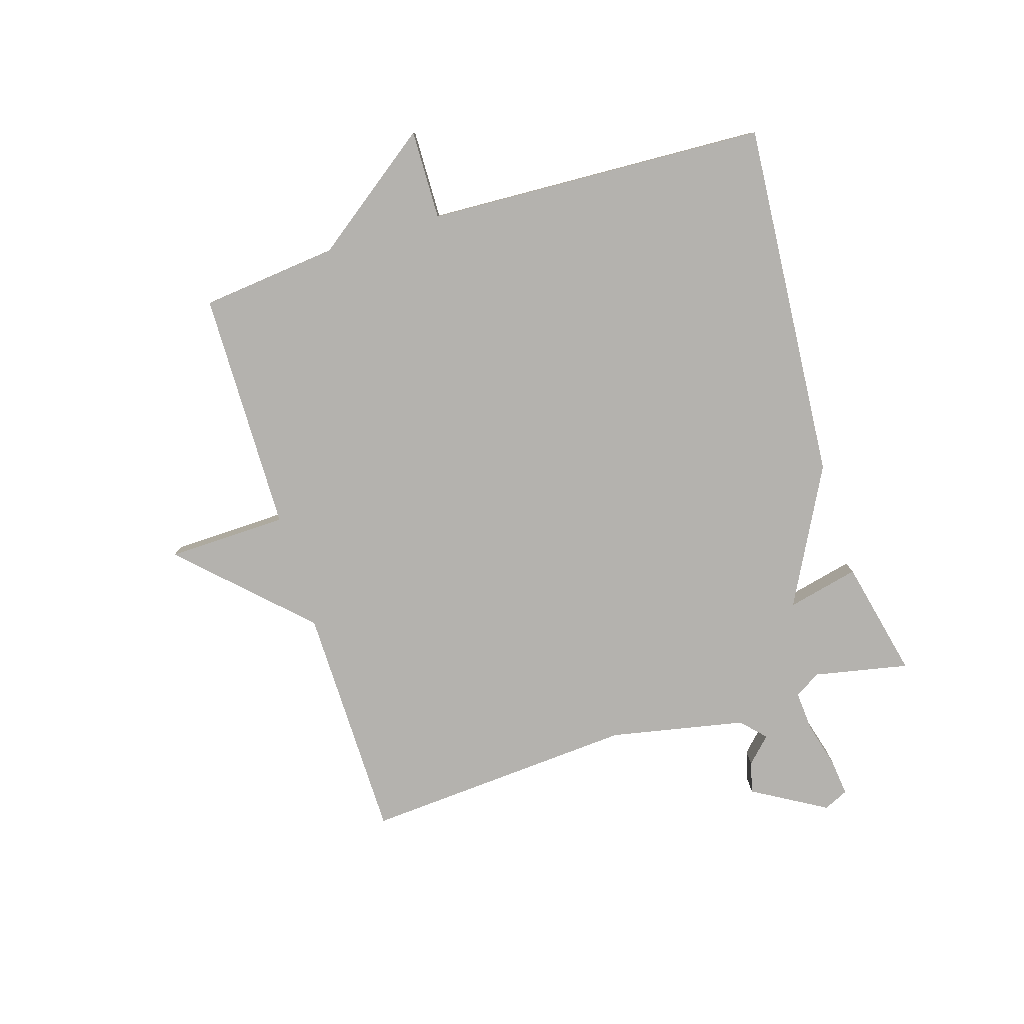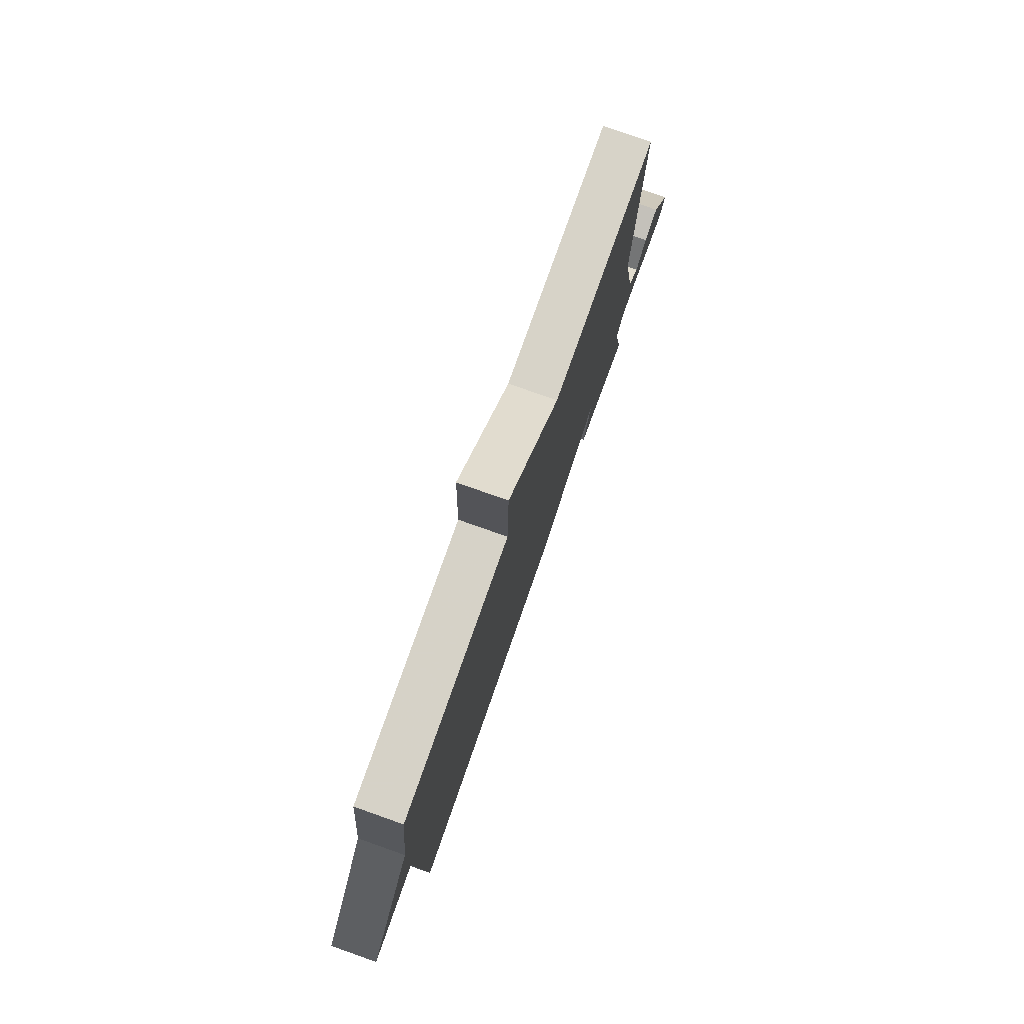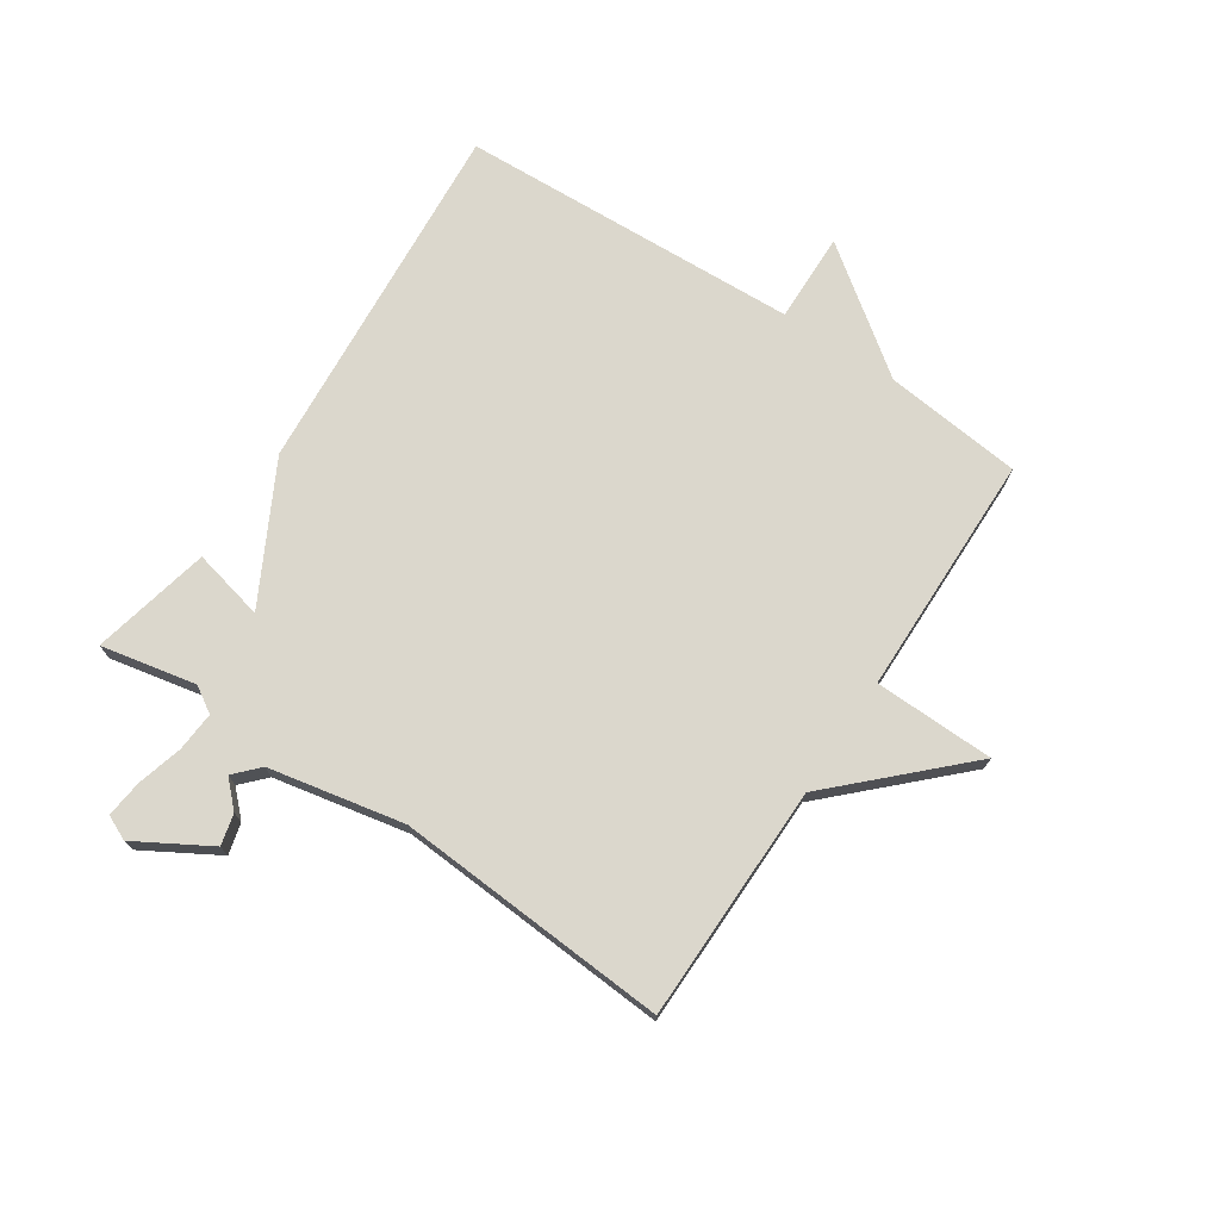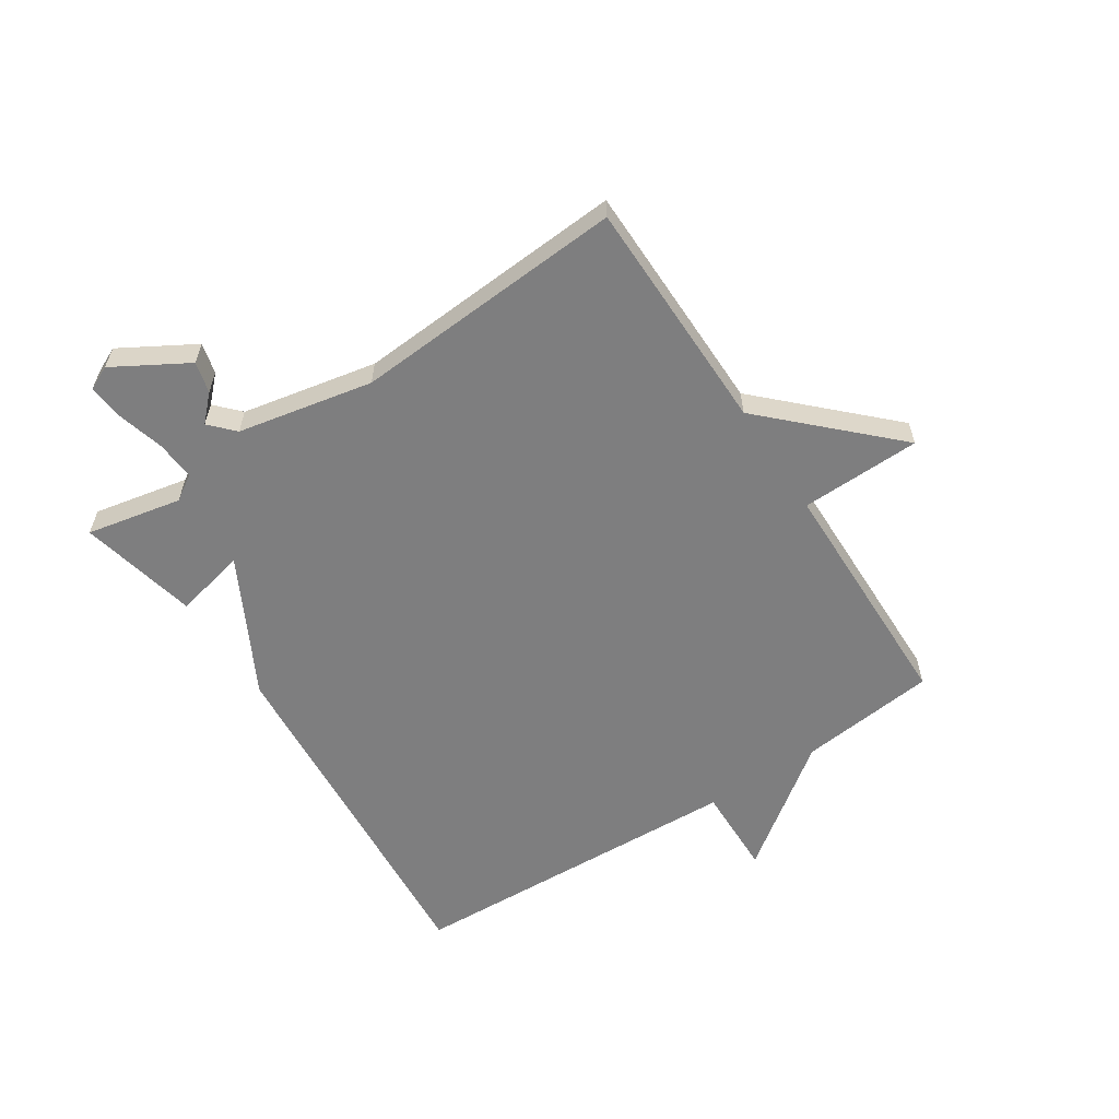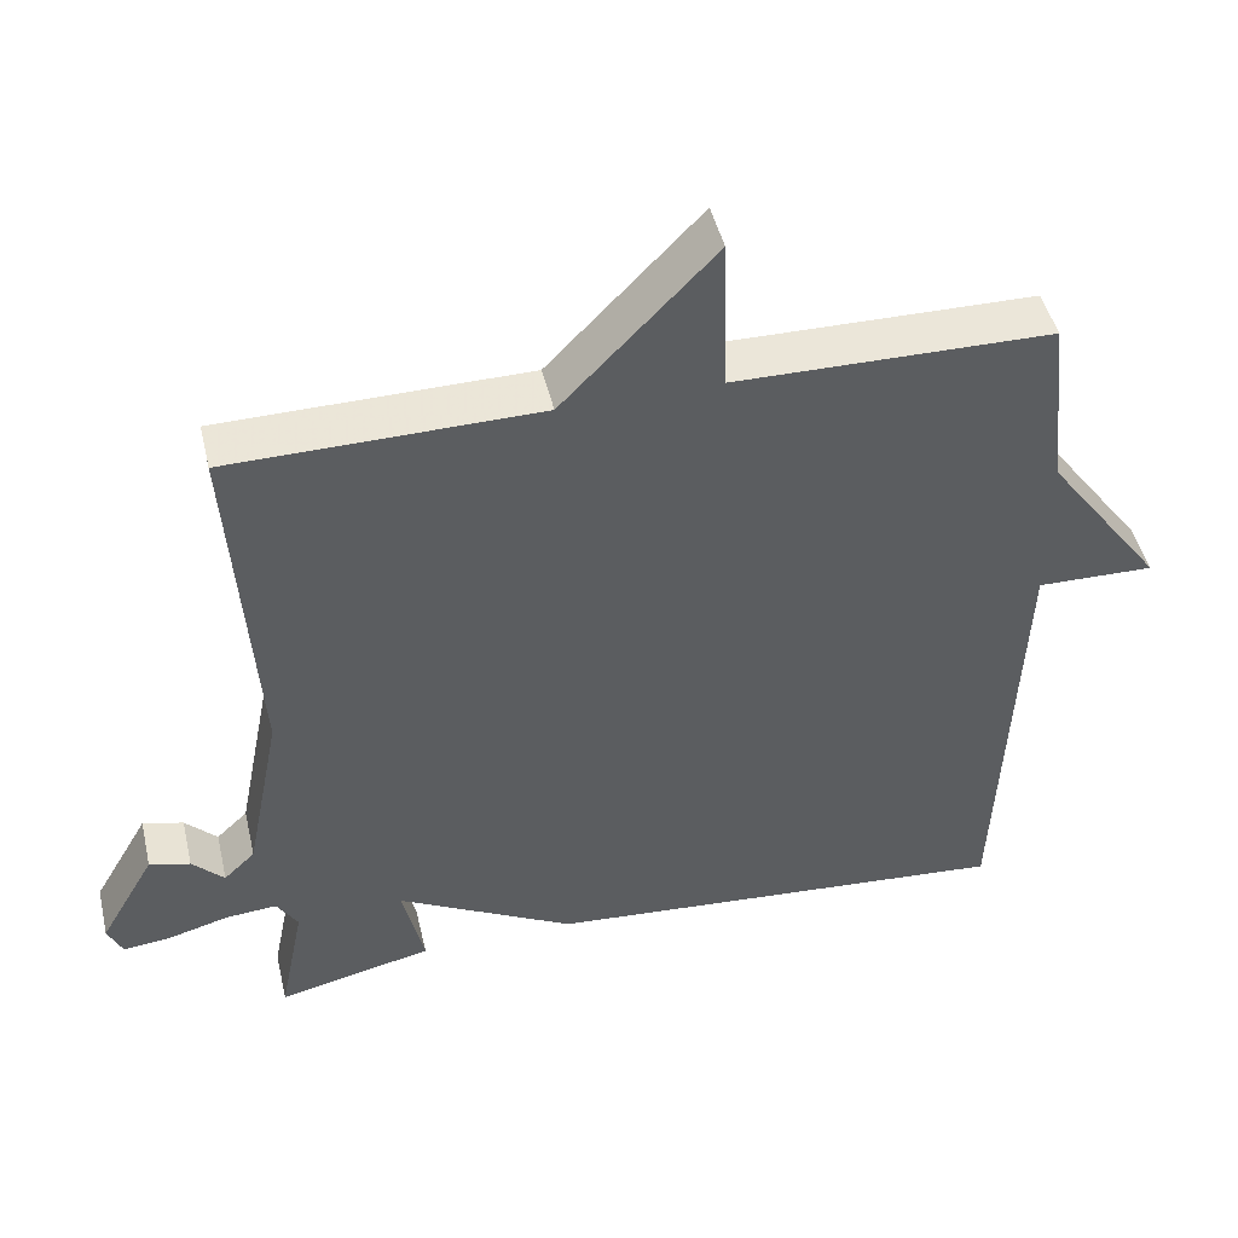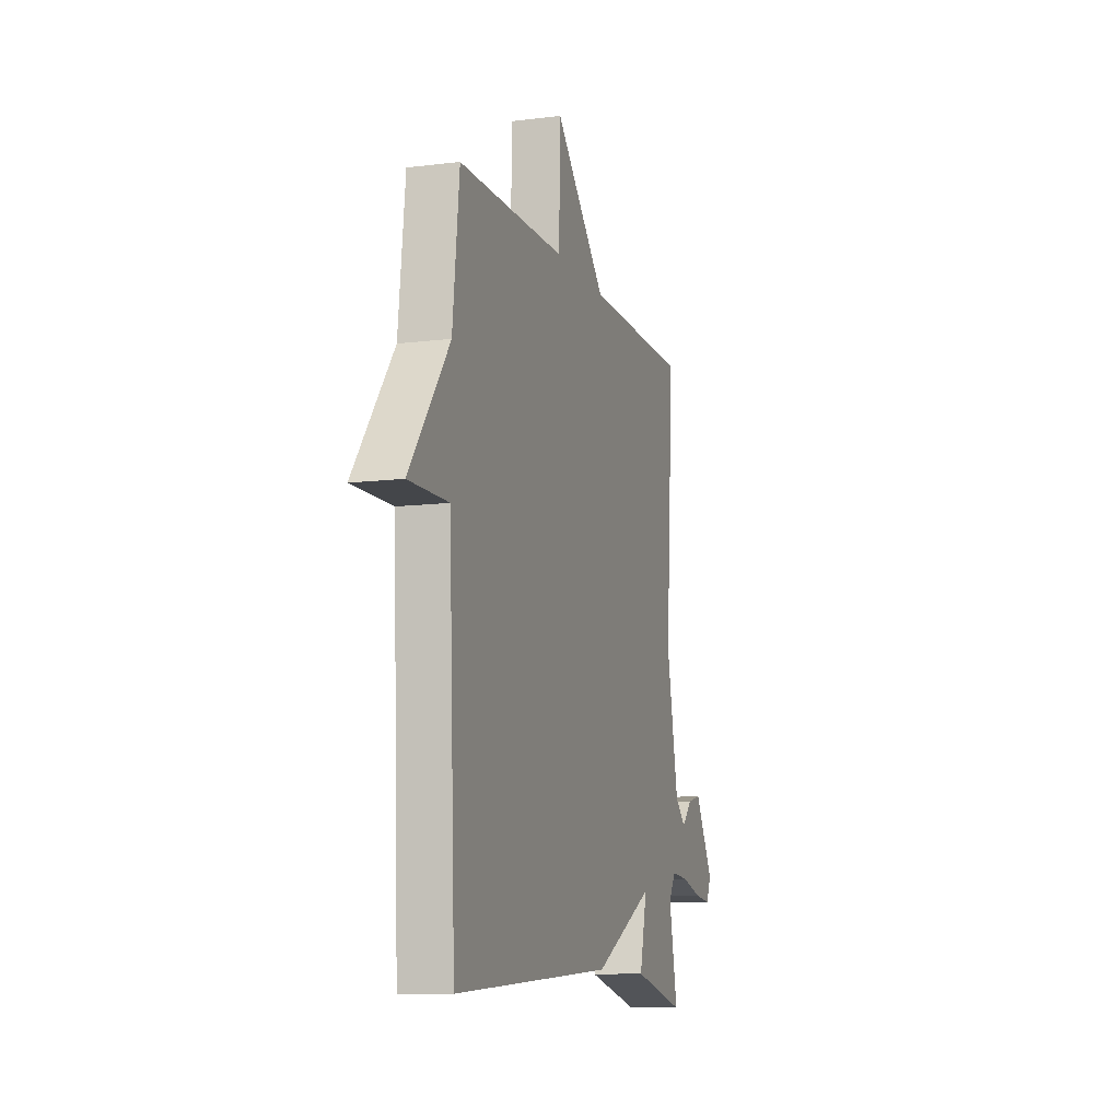
<metadata>
{"format":"obj","ext":"obj","renderer":"f3d","projection":"perspective","resolution":1024,"background":"white","views":[{"elev":-79.8,"azim":107.2,"up":"+Y"},{"elev":77.7,"azim":109.5,"up":"+Z"},{"elev":73.1,"azim":-56.5,"up":"+Y"},{"elev":-59.5,"azim":-56.9,"up":"+Y"},{"elev":46.6,"azim":-13.2,"up":"+Z"},{"elev":-10.8,"azim":107.3,"up":"+Z"}]}
</metadata>
<code>
v 0.5 0.07 -0.5
v -0.102 0.07 -0.455
v -0.33 0.07 -0.335
v -0.302 0.07 -0.455
v -0.5 0.07 -0.5
v -0.468 0.07 -0.341
v -0.495 0.07 -0.298
v -0.561 0.07 -0.303
v -0.637 0.07 -0.324
v -0.699 0.07 -0.331
v -0.718 0.07 -0.29
v -0.647 0.07 -0.167
v -0.595 0.07 -0.18
v -0.554 0.07 -0.221
v -0.514 0.07 -0.183
v -0.469 0.07 0.043
v -0.5 0.07 0.5
v -0.105 0.07 0.505
v 0.09 0.07 0.706
v 0.095 0.07 0.505
v 0.5 0.07 0.5
v 0.525 0.07 0.27
v 0.675 0.07 0.067
v 0.525 0.07 0.07
v 0.5 0 -0.5
v -0.102 0 -0.455
v -0.33 0 -0.335
v -0.302 0 -0.455
v -0.5 0 -0.5
v -0.468 0 -0.341
v -0.495 0 -0.298
v -0.561 0 -0.303
v -0.637 0 -0.324
v -0.699 0 -0.331
v -0.718 0 -0.29
v -0.647 0 -0.167
v -0.595 0 -0.18
v -0.554 0 -0.221
v -0.514 0 -0.183
v -0.469 0 0.043
v -0.5 0 0.5
v -0.105 0 0.505
v 0.09 0 0.706
v 0.095 0 0.505
v 0.5 0 0.5
v 0.525 0 0.27
v 0.675 0 0.067
v 0.525 0 0.07
f 22 23 24
f 1 2 3
f 24 1 3
f 22 24 3
f 21 22 3
f 20 21 3
f 18 19 20 3
f 16 17 18 3
f 15 16 3 4
f 14 15 4
f 12 13 14
f 11 12 14
f 10 11 14
f 9 10 14
f 8 9 14
f 7 8 14
f 7 14 4
f 6 7 4
f 4 5 6
f 48 47 46
f 27 26 25
f 27 25 48
f 27 48 46
f 27 46 45
f 27 45 44
f 27 44 43 42
f 27 42 41 40
f 28 27 40 39
f 28 39 38
f 38 37 36
f 38 36 35
f 38 35 34
f 38 34 33
f 38 33 32
f 38 32 31
f 28 38 31
f 28 31 30
f 30 29 28
f 1 25 26 2
f 2 26 27 3
f 3 27 28 4
f 4 28 29 5
f 5 29 30 6
f 6 30 31 7
f 7 31 32 8
f 8 32 33 9
f 9 33 34 10
f 10 34 35 11
f 11 35 36 12
f 12 36 37 13
f 13 37 38 14
f 14 38 39 15
f 15 39 40 16
f 16 40 41 17
f 17 41 42 18
f 18 42 43 19
f 19 43 44 20
f 20 44 45 21
f 21 45 46 22
f 22 46 47 23
f 23 47 48 24
f 24 48 25 1

</code>
